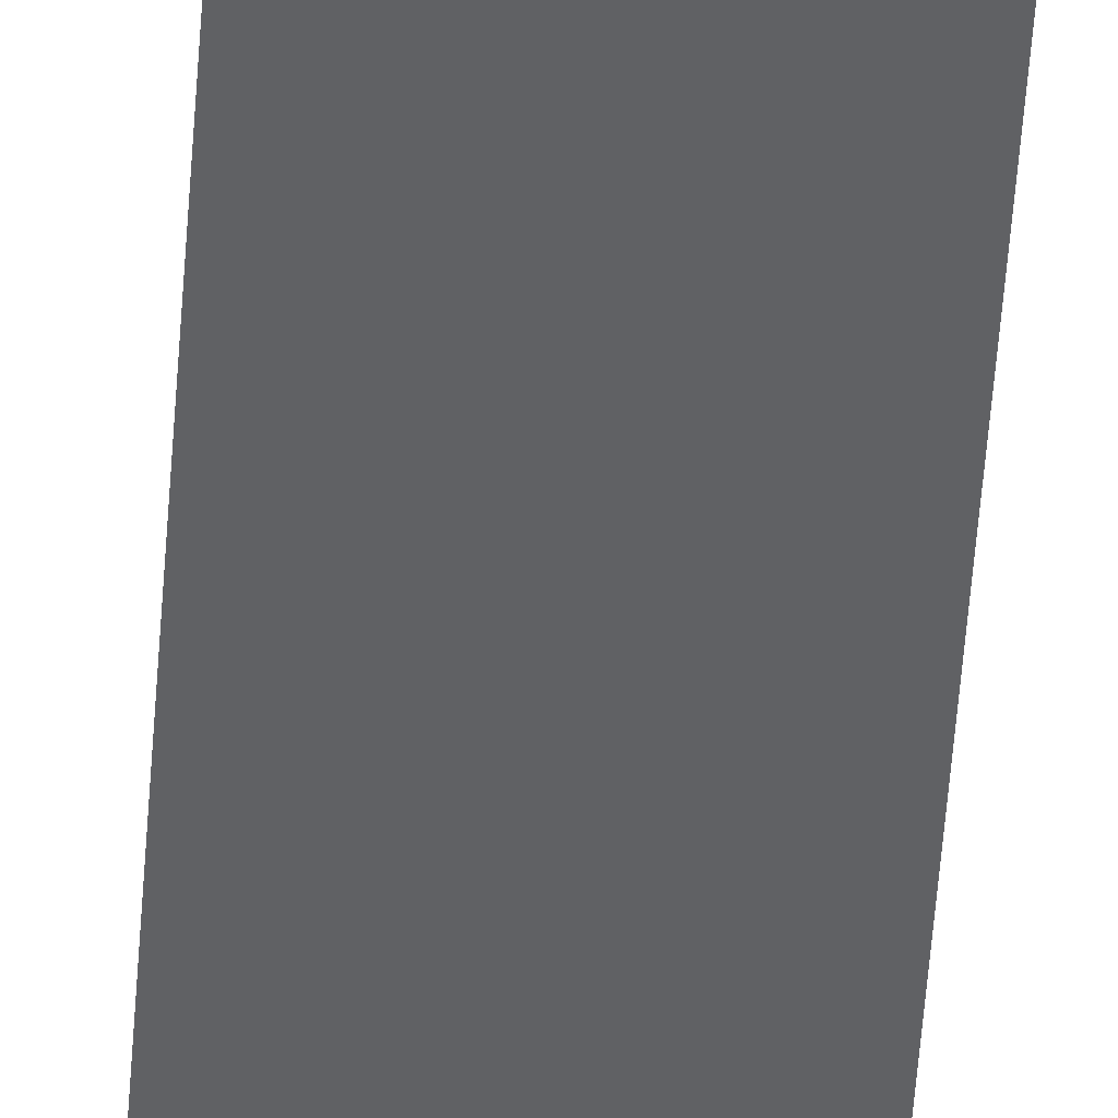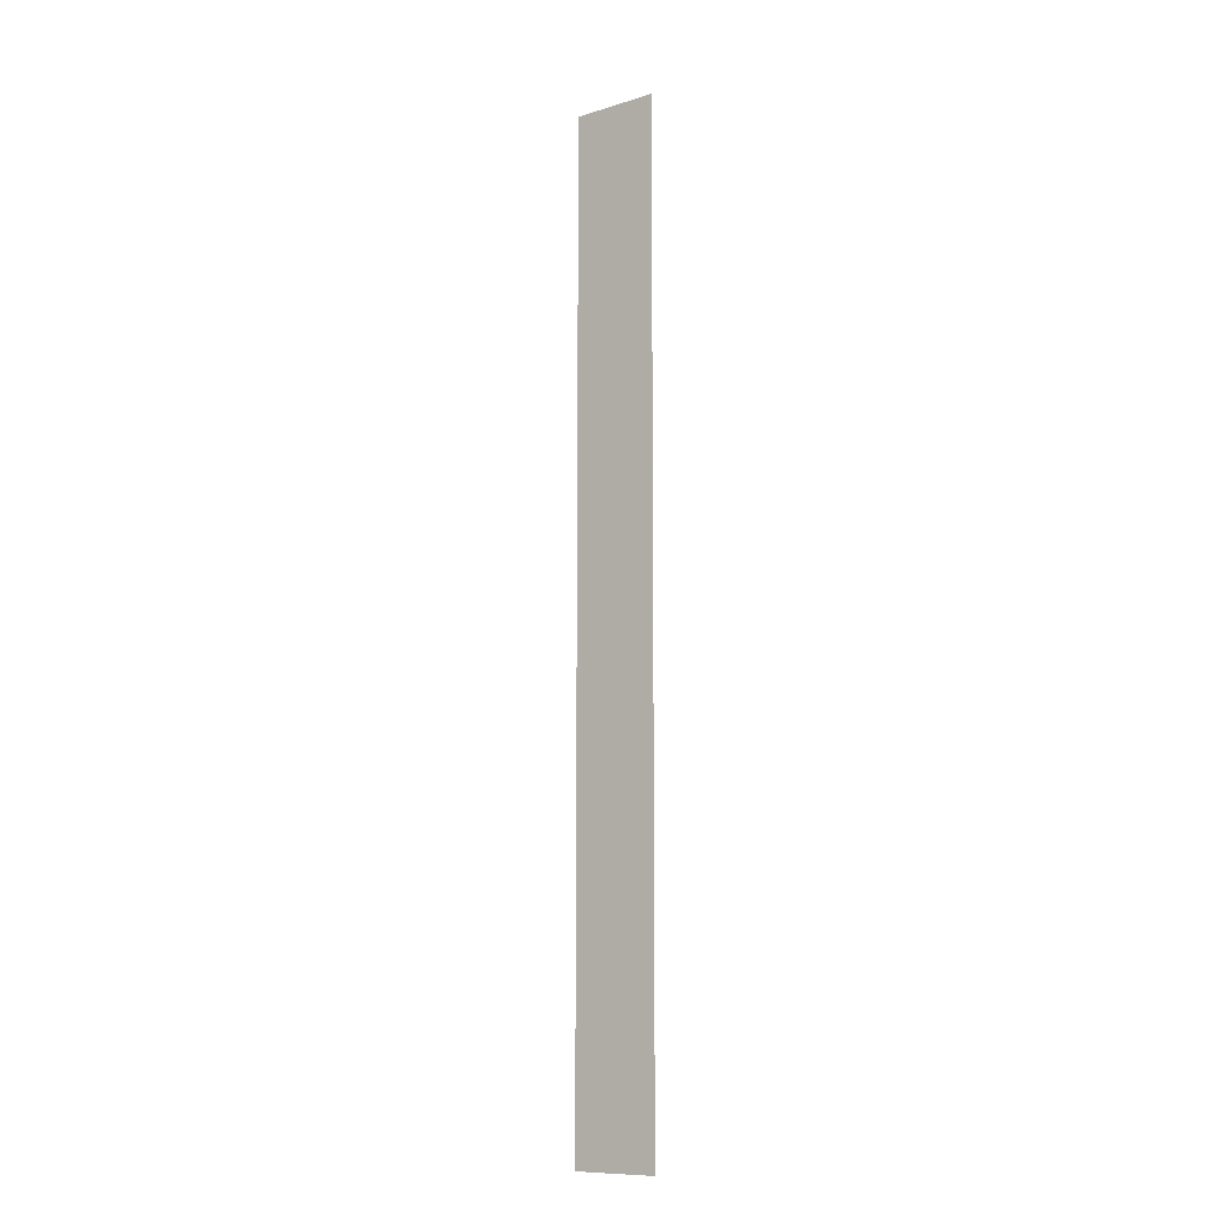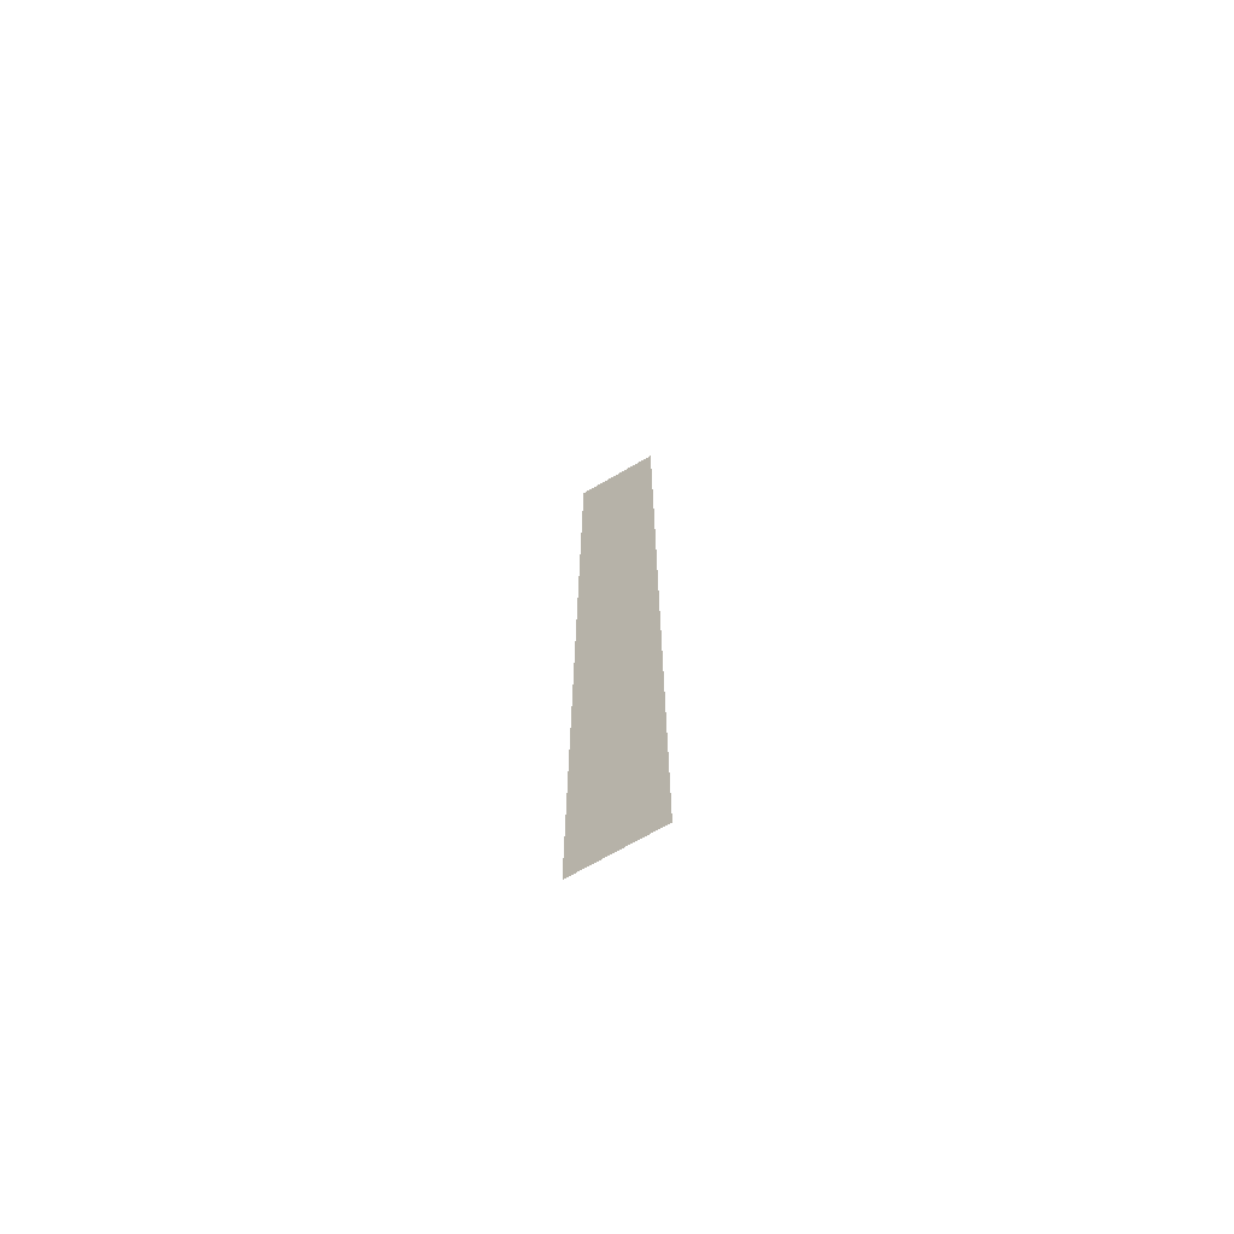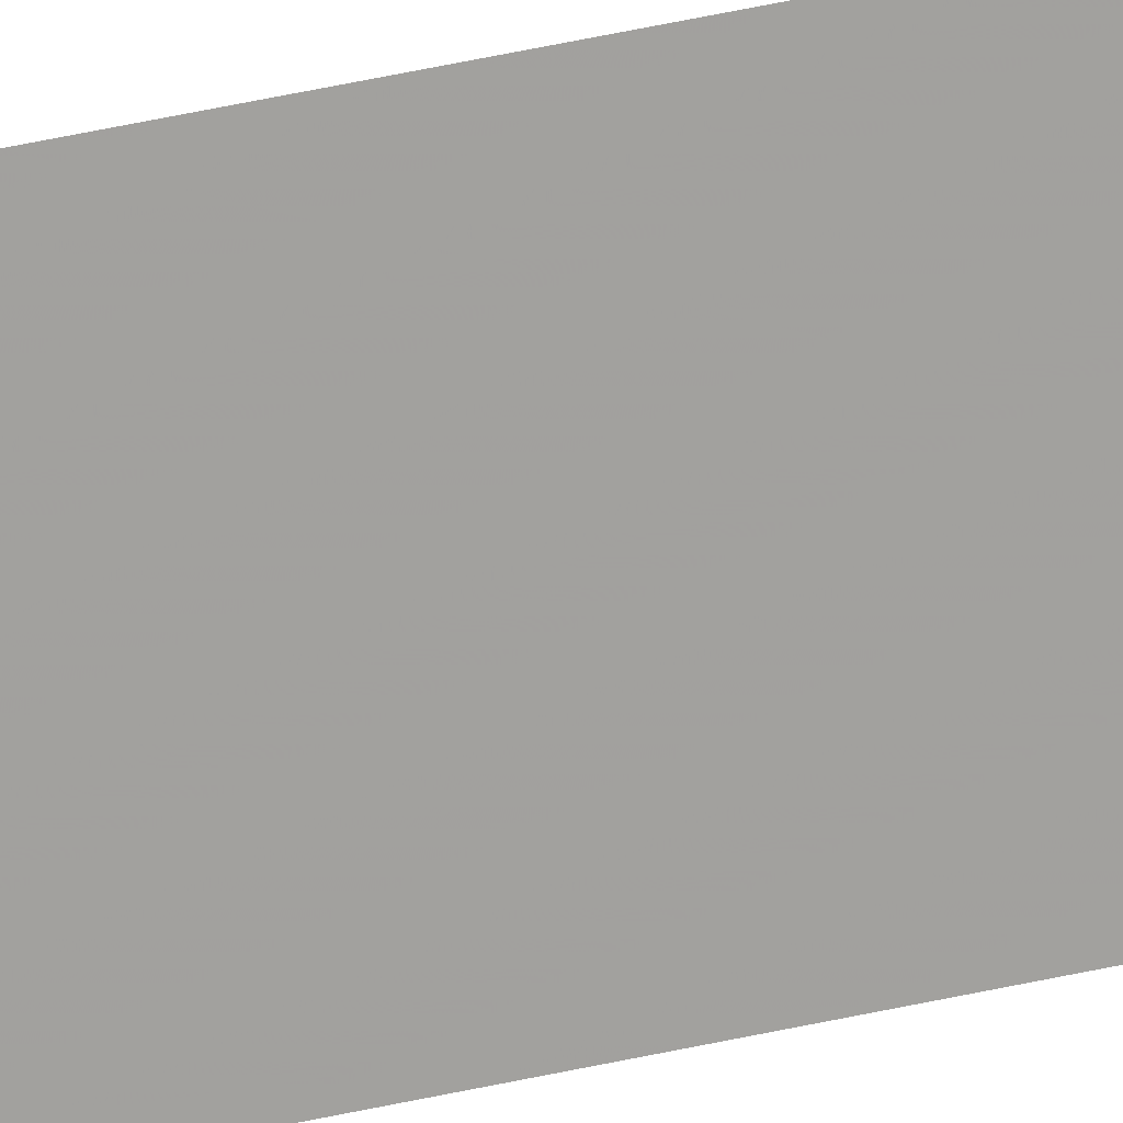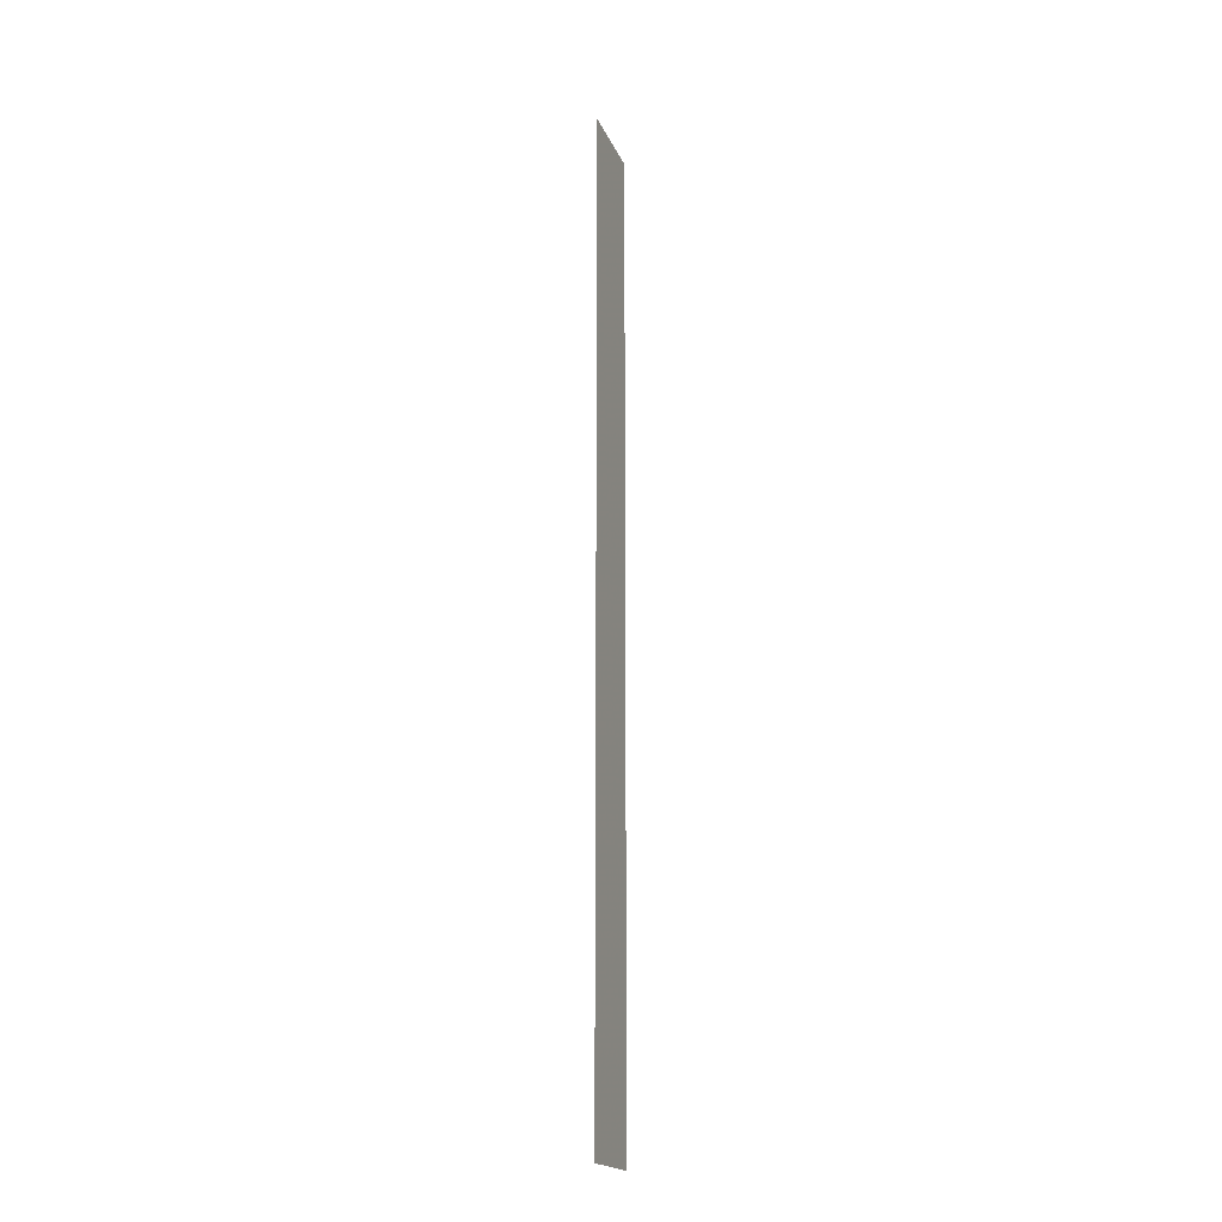
<metadata>
{"format":"obj","ext":"obj","renderer":"f3d","projection":"perspective","resolution":1024,"background":"white","views":[{"elev":-37.8,"azim":176.9,"up":"+Z"},{"elev":-10.5,"azim":-7.8,"up":"+Y"},{"elev":-71.0,"azim":-15.0,"up":"+Y"},{"elev":64.0,"azim":-101.9,"up":"+Z"},{"elev":-19.2,"azim":-117.0,"up":"+Y"}]}
</metadata>
<code>
v 5133 147.2 -1779
v 5120 147.2 -1792
v 5120 352 -1792
v 5133 147.2 -1779
v 5120 352 -1792
v 5133 352 -1779
f 1 2 3
f 4 5 6

</code>
